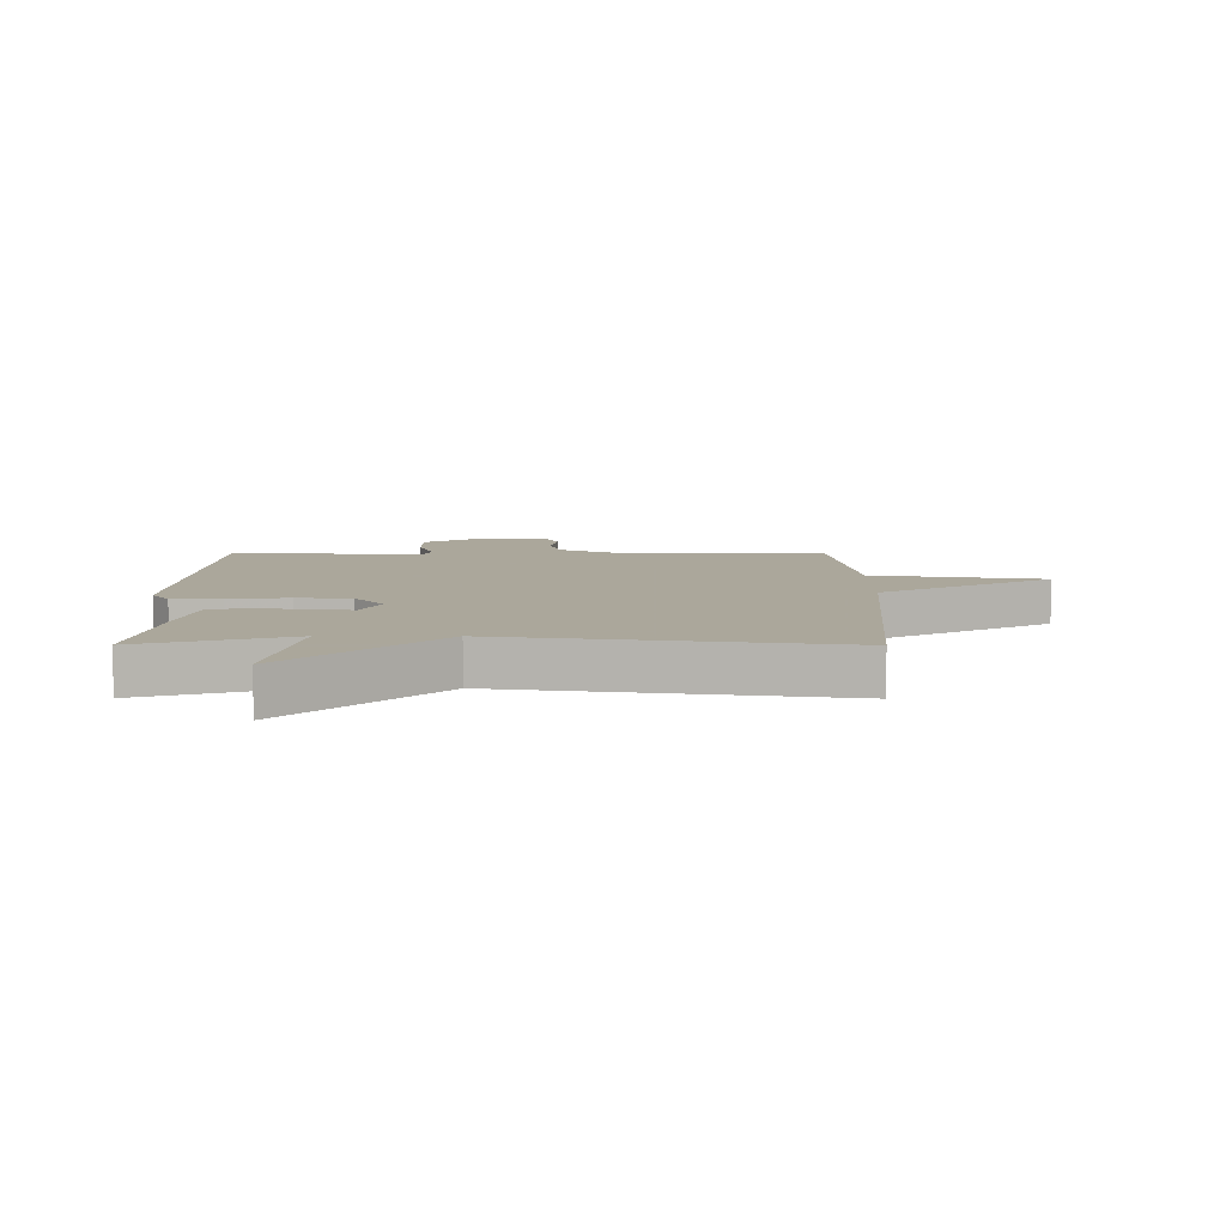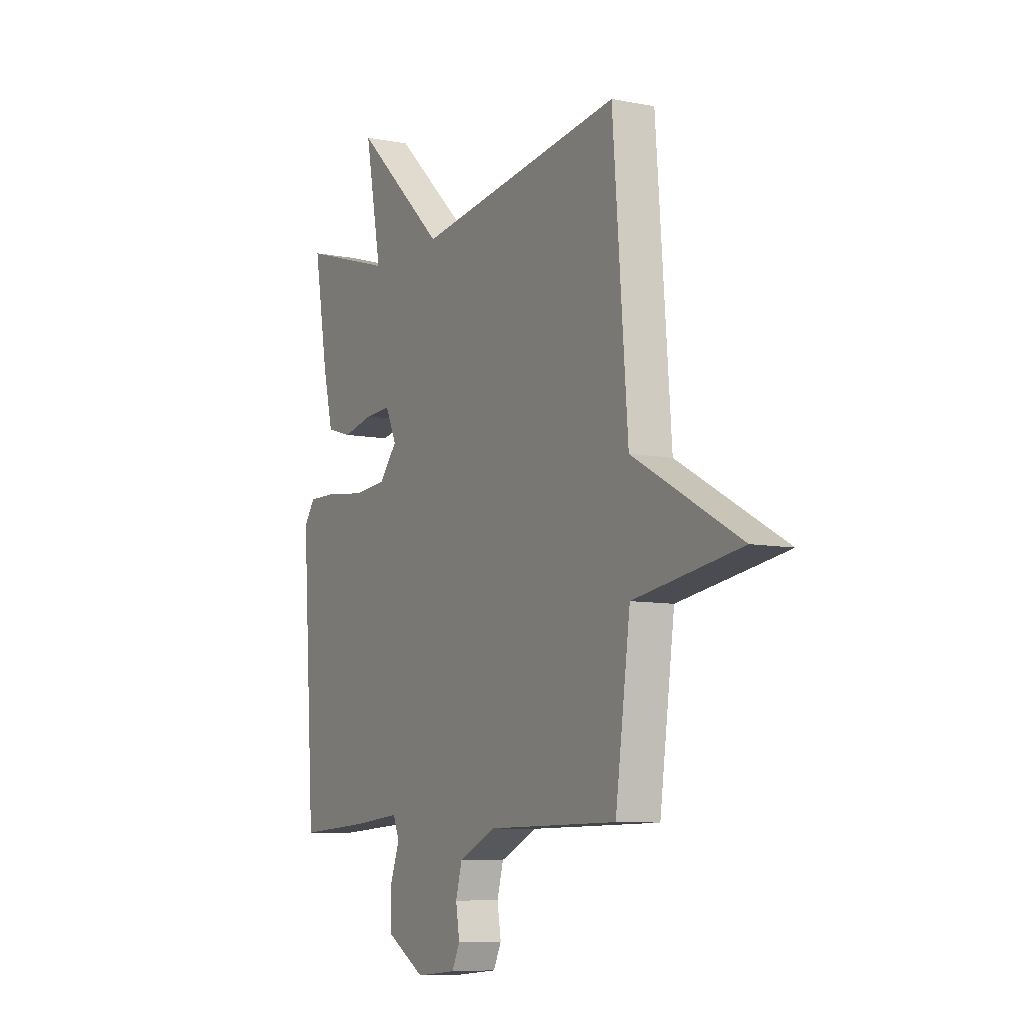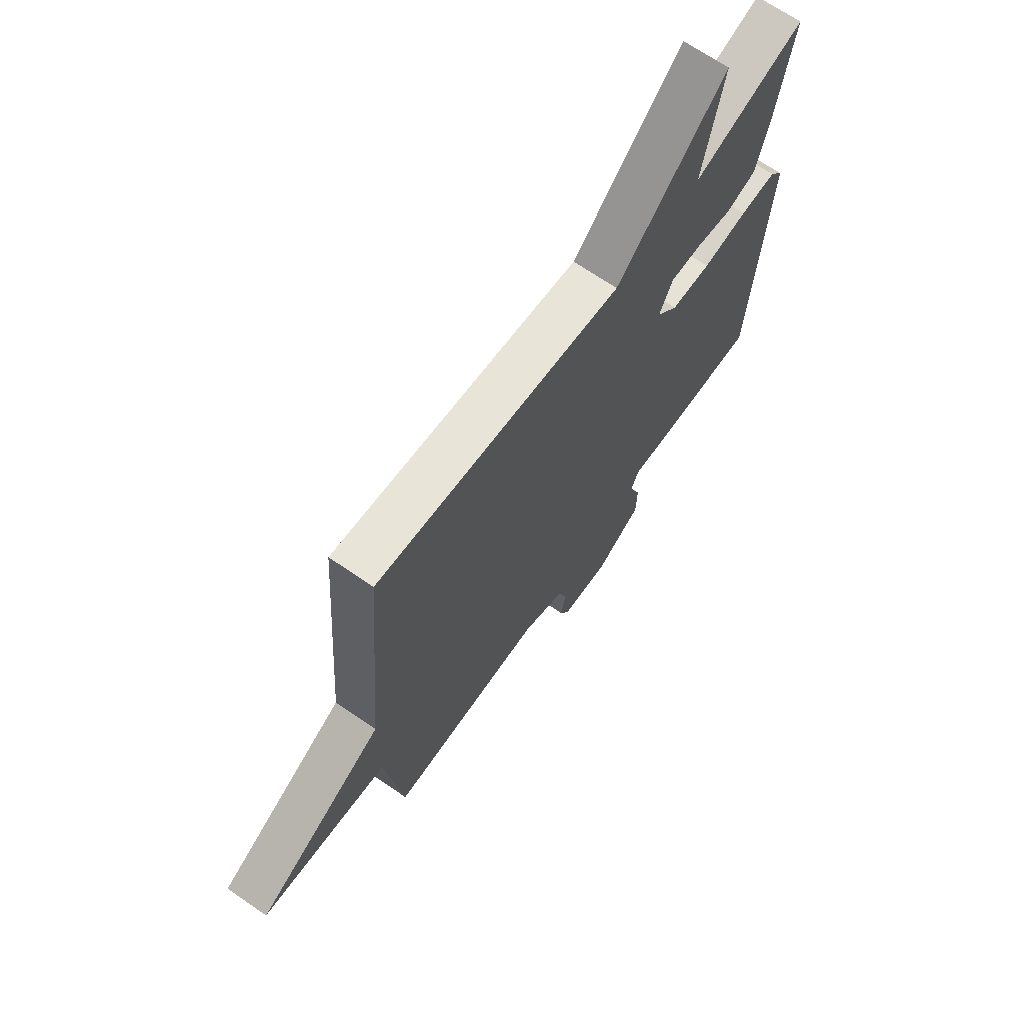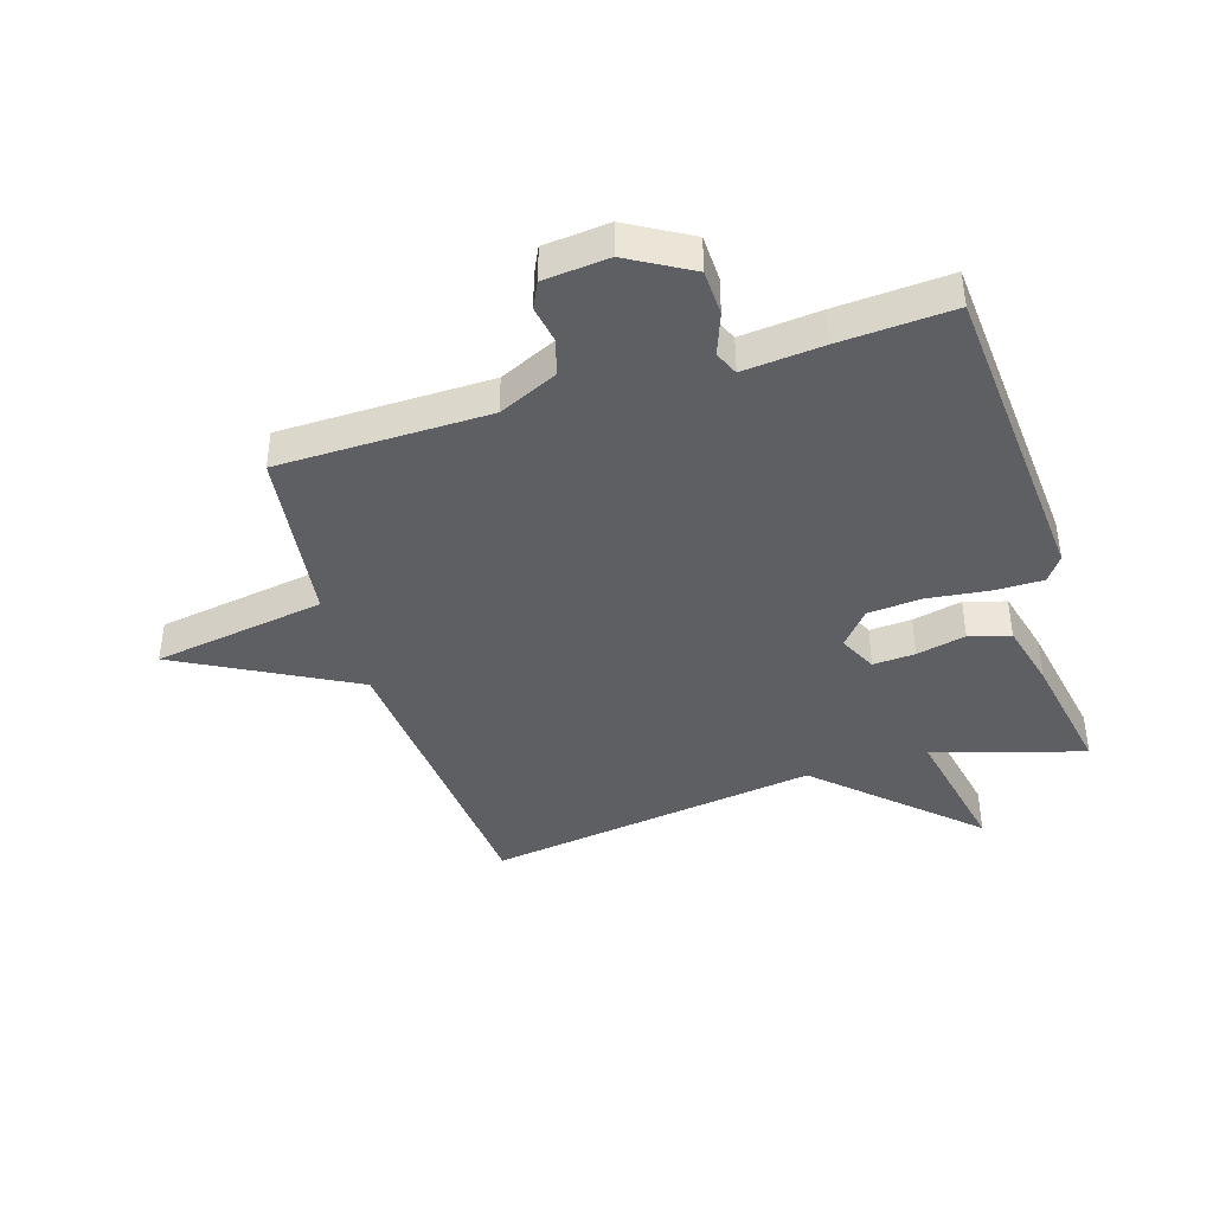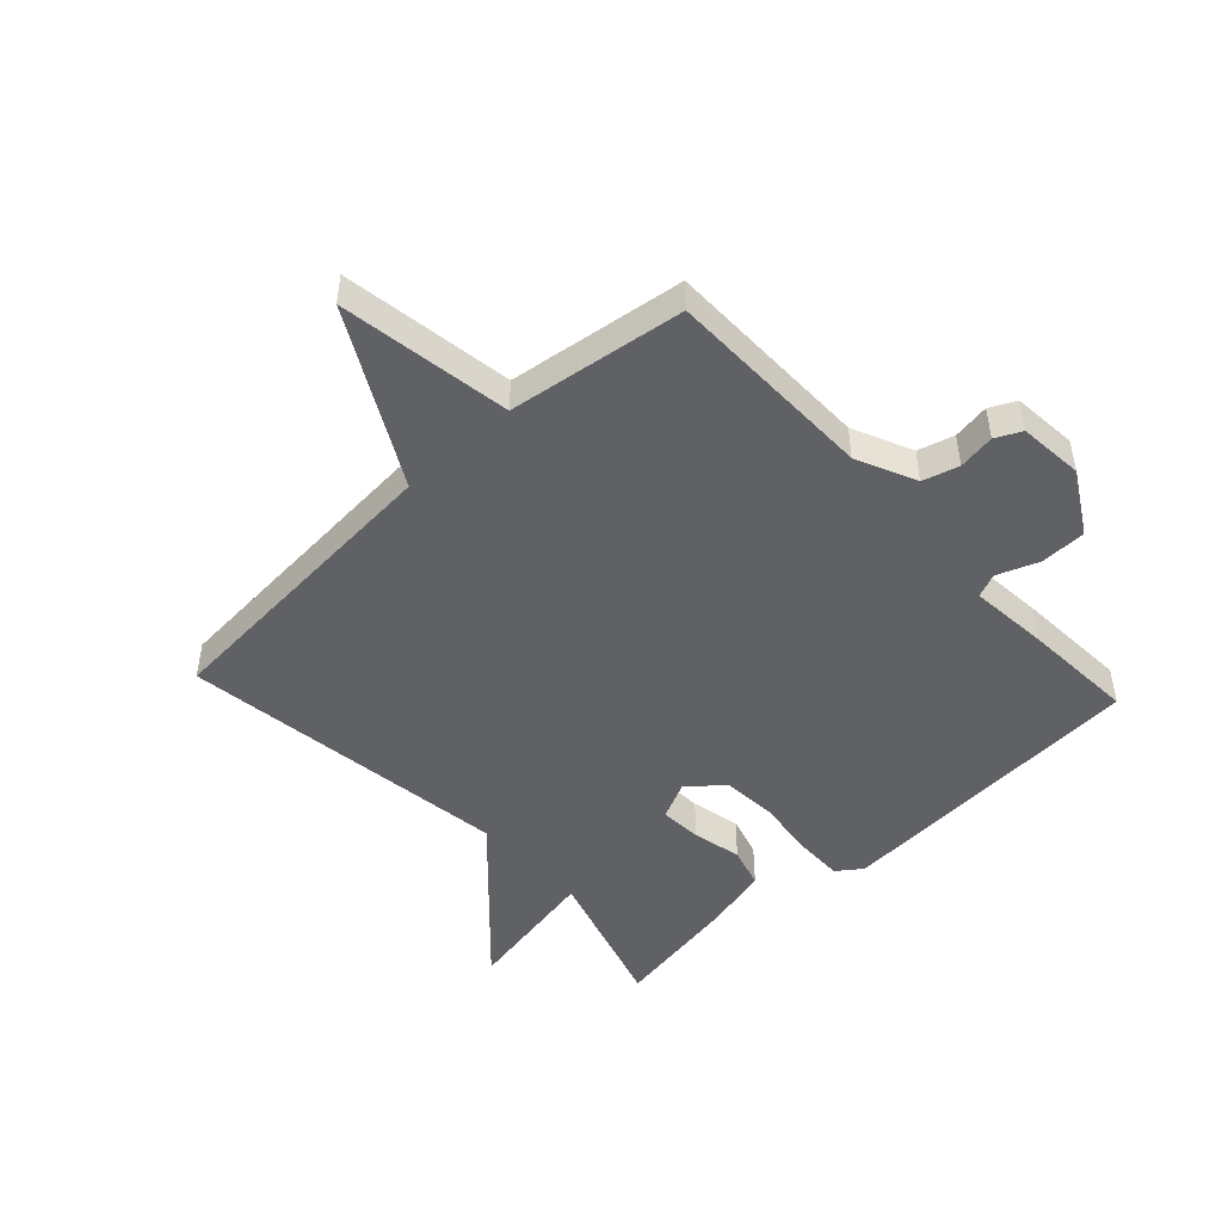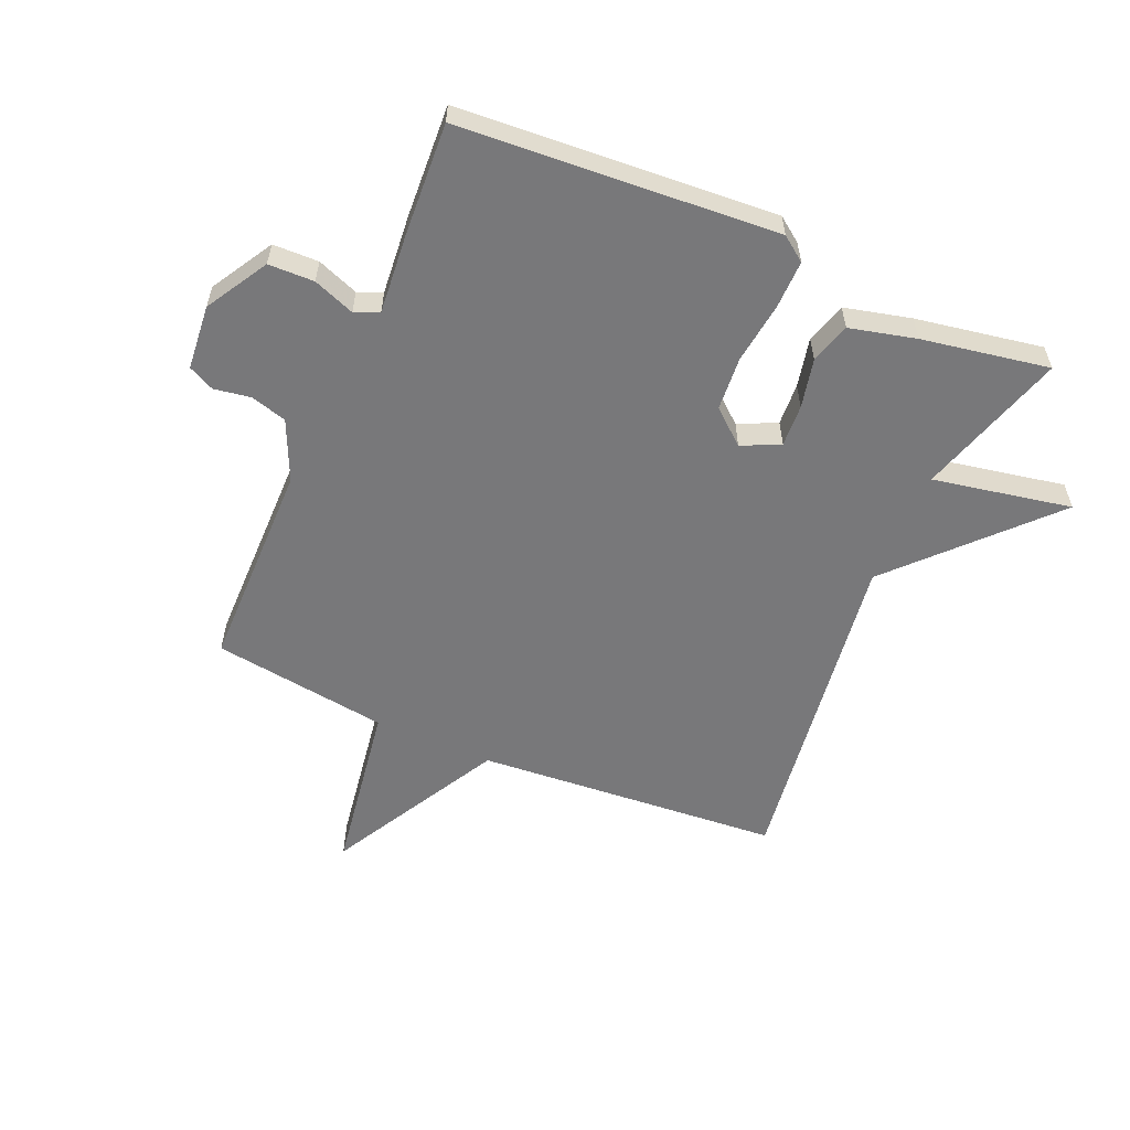
<metadata>
{"format":"obj","ext":"obj","renderer":"f3d","projection":"perspective","resolution":1024,"background":"white","views":[{"elev":8.2,"azim":0.2,"up":"+Y"},{"elev":-8.2,"azim":61.5,"up":"+Z"},{"elev":68.4,"azim":124.6,"up":"+Z"},{"elev":-41.2,"azim":-162.4,"up":"+Y"},{"elev":-47.8,"azim":132.8,"up":"+Y"},{"elev":-57.5,"azim":-113.4,"up":"+Y"}]}
</metadata>
<code>
v 0.5 0.07 -0.5
v 0.151 0.07 -0.503
v 0.052 0.07 -0.548
v 0.035 0.07 -0.608
v 0.045 0.07 -0.669
v 0.024 0.07 -0.712
v -0.084 0.07 -0.722
v -0.187 0.07 -0.662
v -0.189 0.07 -0.586
v -0.163 0.07 -0.517
v -0.18 0.07 -0.477
v -0.312 0.07 -0.489
v -0.5 0.07 -0.5
v -0.536 0.07 0.027
v -0.506 0.07 0.068
v -0.425 0.07 0.067
v -0.324 0.07 0.054
v -0.234 0.07 0.061
v -0.186 0.07 0.118
v -0.216 0.07 0.181
v -0.286 0.07 0.177
v -0.368 0.07 0.159
v -0.436 0.07 0.179
v -0.463 0.07 0.289
v -0.5 0.07 0.5
v -0.252 0.07 0.424
v -0.296 0.07 0.654
v -0.052 0.07 0.424
v 0.5 0.07 0.5
v 0.54 0.07 -0.007
v 0.826 0.07 -0.163
v 0.54 0.07 -0.207
v 0.5 0 -0.5
v 0.151 0 -0.503
v 0.052 0 -0.548
v 0.035 0 -0.608
v 0.045 0 -0.669
v 0.024 0 -0.712
v -0.084 0 -0.722
v -0.187 0 -0.662
v -0.189 0 -0.586
v -0.163 0 -0.517
v -0.18 0 -0.477
v -0.312 0 -0.489
v -0.5 0 -0.5
v -0.536 0 0.027
v -0.506 0 0.068
v -0.425 0 0.067
v -0.324 0 0.054
v -0.234 0 0.061
v -0.186 0 0.118
v -0.216 0 0.181
v -0.286 0 0.177
v -0.368 0 0.159
v -0.436 0 0.179
v -0.463 0 0.289
v -0.5 0 0.5
v -0.252 0 0.424
v -0.296 0 0.654
v -0.052 0 0.424
v 0.5 0 0.5
v 0.54 0 -0.007
v 0.826 0 -0.163
v 0.54 0 -0.207
f 30 31 32
f 32 1 2
f 30 32 2
f 29 30 2
f 28 29 2
f 28 2 3
f 27 28 3
f 26 27 3
f 24 25 26
f 23 24 26
f 22 23 26
f 21 22 26
f 20 21 26
f 19 20 26
f 19 26 3 4
f 5 6 7
f 4 5 7
f 19 4 7
f 18 19 7
f 17 18 7
f 15 16 17
f 14 15 17
f 13 14 17
f 12 13 17
f 11 12 17
f 10 11 17
f 10 17 7
f 7 8 9 10
f 64 63 62
f 34 33 64
f 34 64 62
f 34 62 61
f 34 61 60
f 35 34 60
f 35 60 59
f 35 59 58
f 58 57 56
f 58 56 55
f 58 55 54
f 58 54 53
f 58 53 52
f 58 52 51
f 36 35 58 51
f 39 38 37
f 39 37 36
f 39 36 51
f 39 51 50
f 39 50 49
f 49 48 47
f 49 47 46
f 49 46 45
f 49 45 44
f 49 44 43
f 49 43 42
f 39 49 42
f 42 41 40 39
f 1 33 34 2
f 2 34 35 3
f 3 35 36 4
f 4 36 37 5
f 5 37 38 6
f 6 38 39 7
f 7 39 40 8
f 8 40 41 9
f 9 41 42 10
f 10 42 43 11
f 11 43 44 12
f 12 44 45 13
f 13 45 46 14
f 14 46 47 15
f 15 47 48 16
f 16 48 49 17
f 17 49 50 18
f 18 50 51 19
f 19 51 52 20
f 20 52 53 21
f 21 53 54 22
f 22 54 55 23
f 23 55 56 24
f 24 56 57 25
f 25 57 58 26
f 26 58 59 27
f 27 59 60 28
f 28 60 61 29
f 29 61 62 30
f 30 62 63 31
f 31 63 64 32
f 32 64 33 1

</code>
